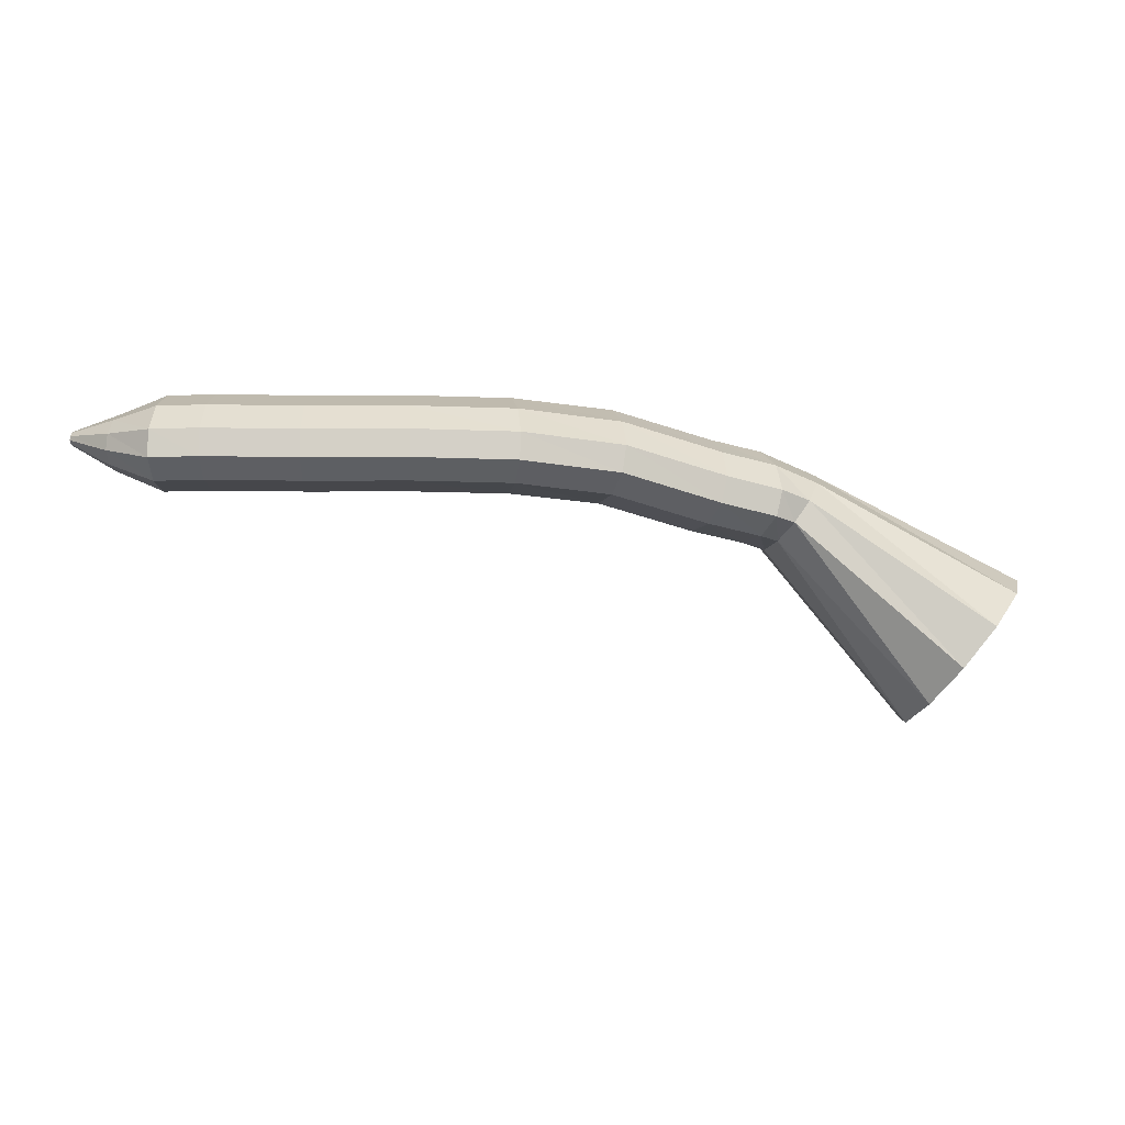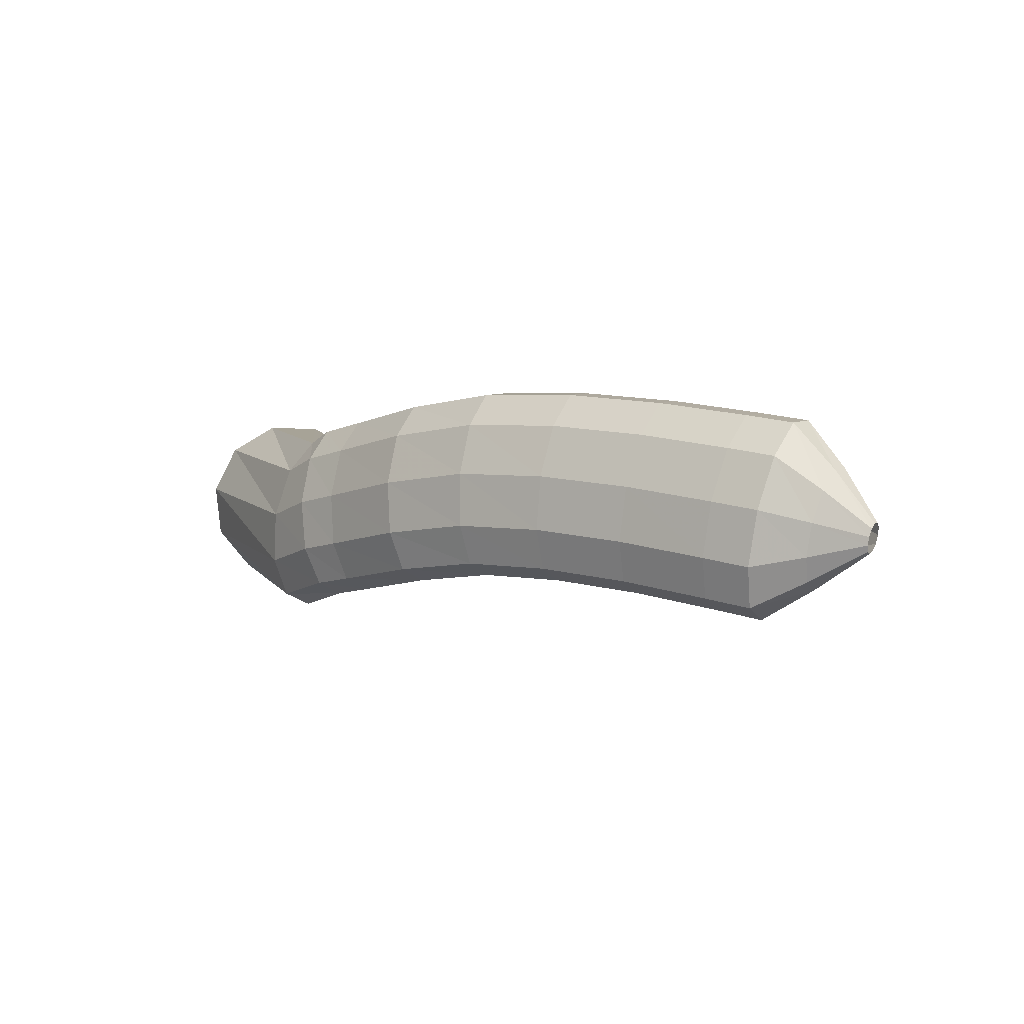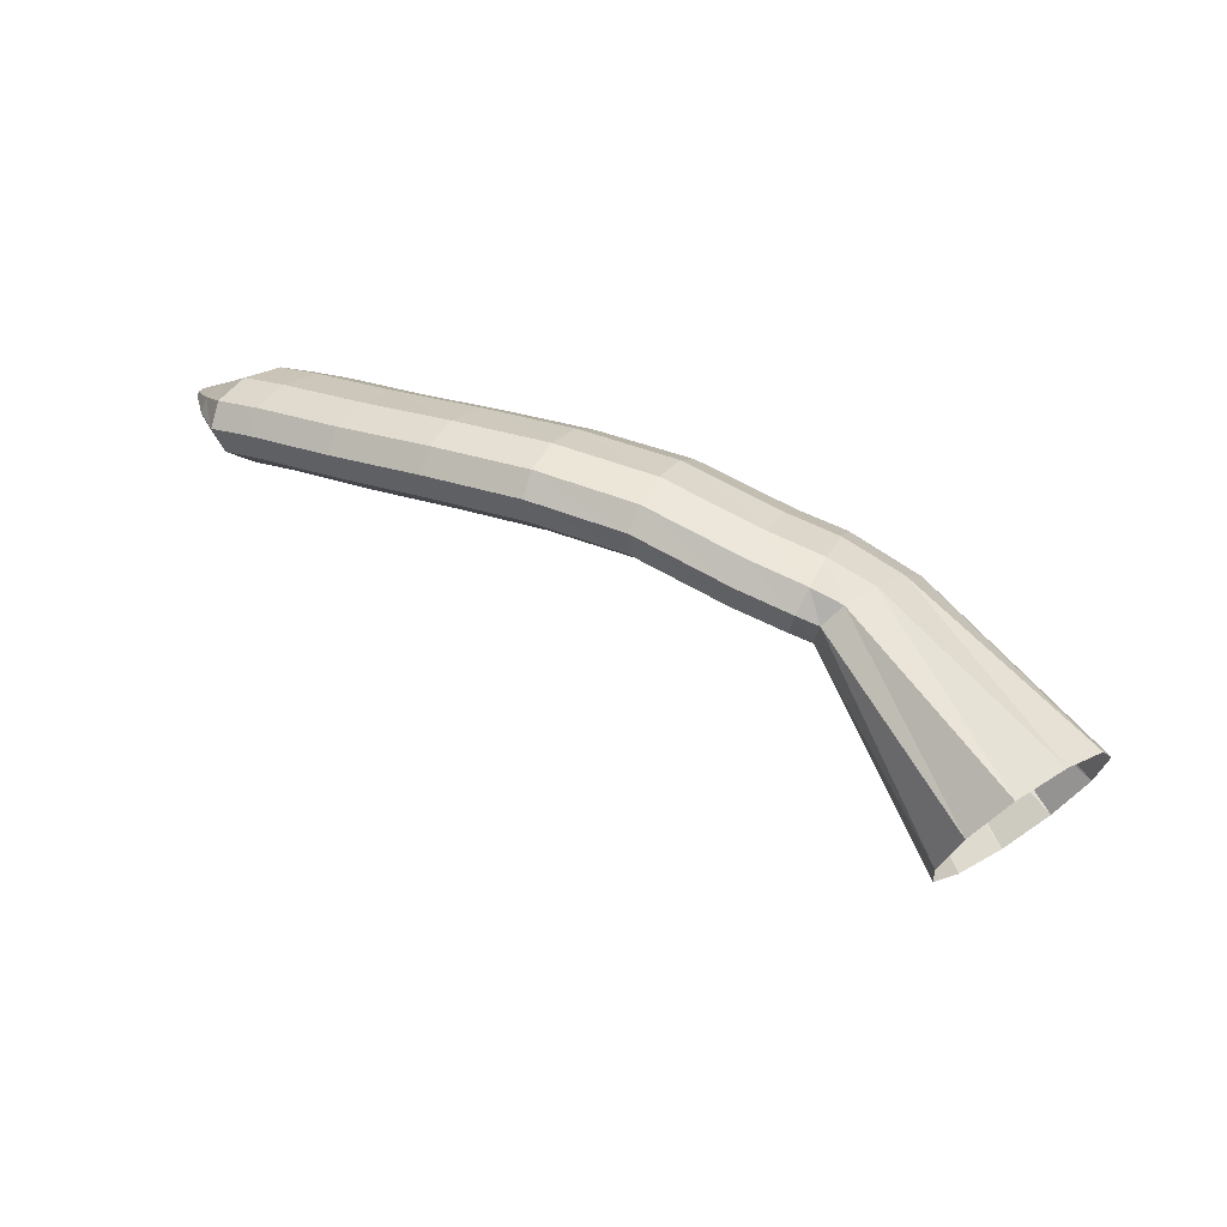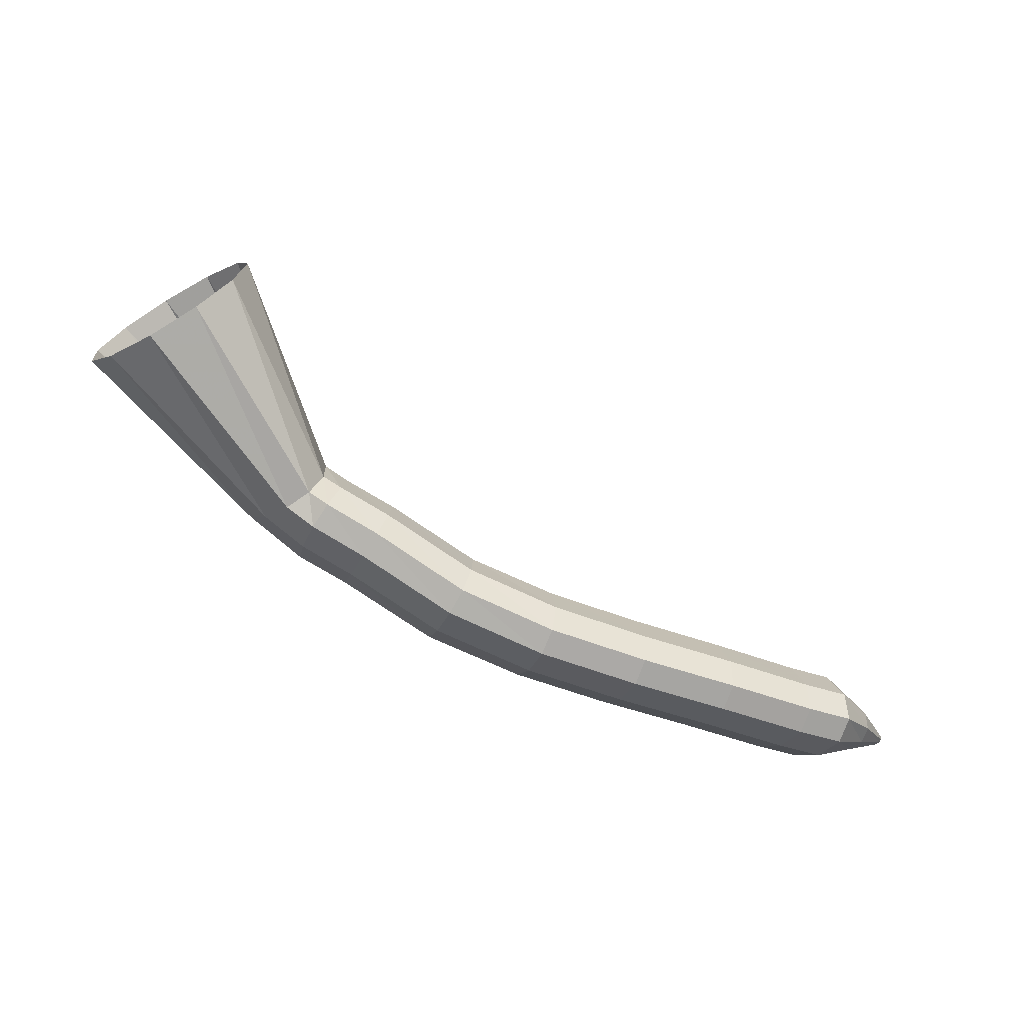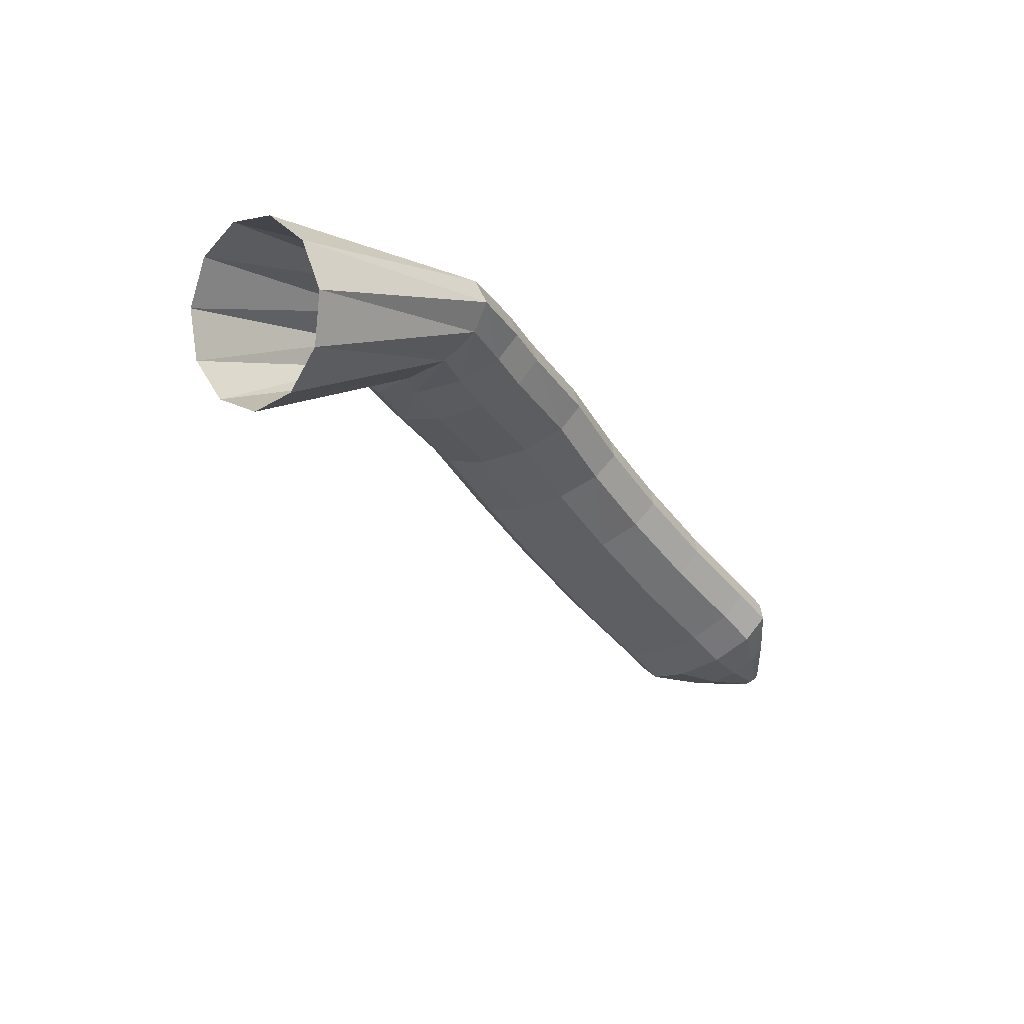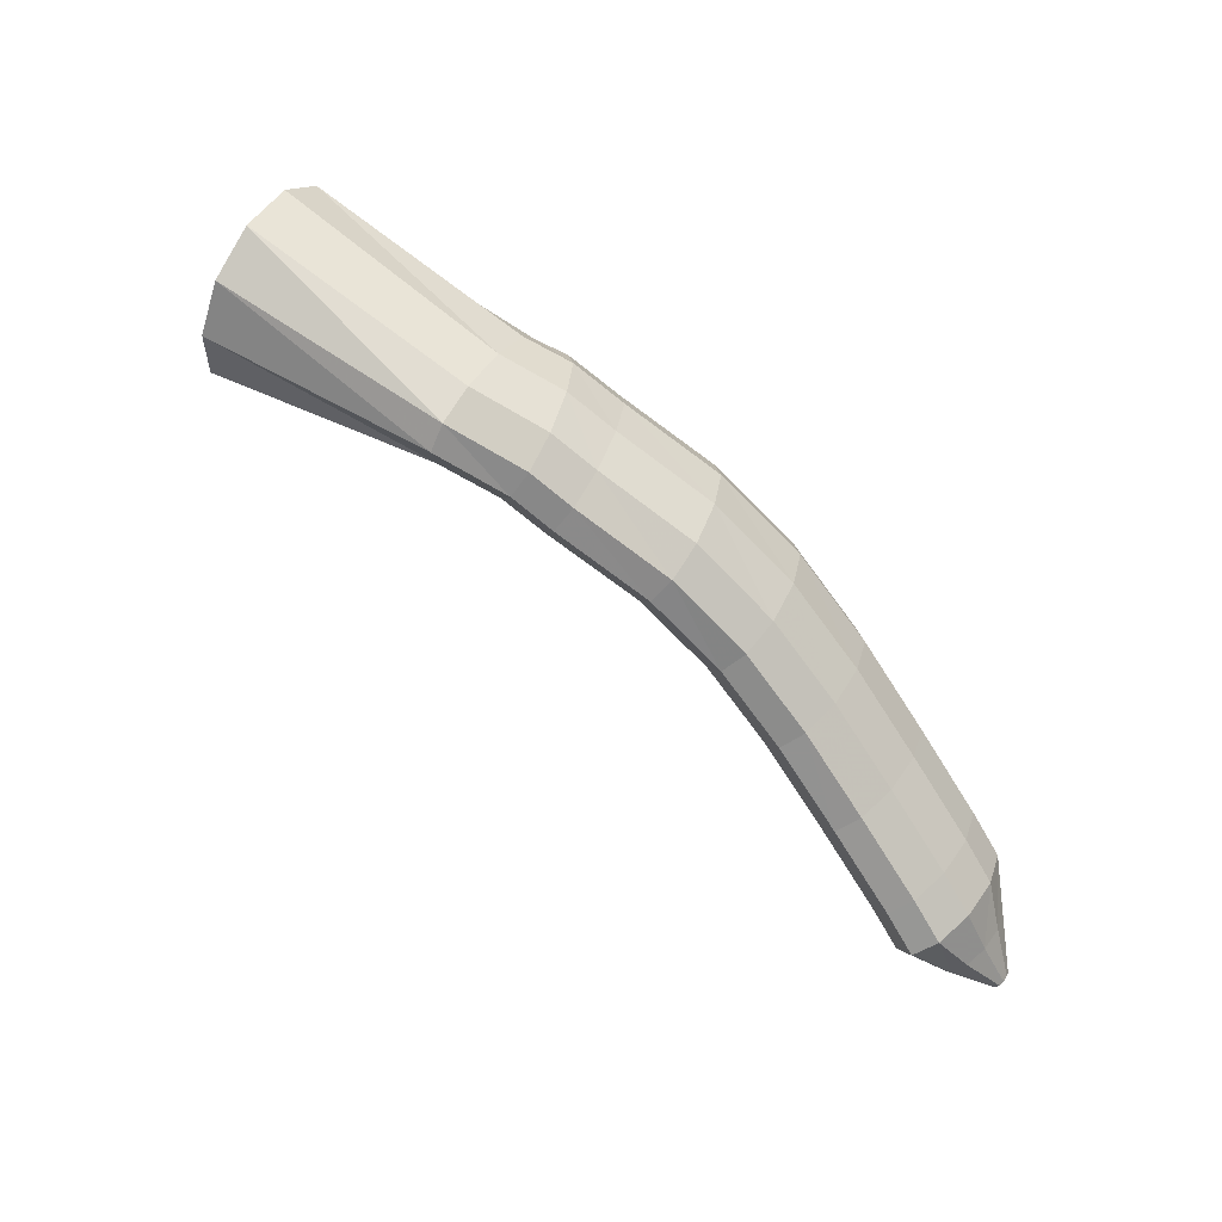
<metadata>
{"format":"obj","ext":"obj","renderer":"f3d","projection":"perspective","resolution":1024,"background":"white","views":[{"elev":18.7,"azim":-21.9,"up":"+Y"},{"elev":-24.8,"azim":-148.8,"up":"+Z"},{"elev":23.6,"azim":10.0,"up":"+Y"},{"elev":74.5,"azim":-168.3,"up":"+Z"},{"elev":-51.5,"azim":106.7,"up":"+Y"},{"elev":-48.4,"azim":124.9,"up":"+Z"}]}
</metadata>
<code>
g tube1
v 149.6 149.4 174.3
v 150.1 147.9 172
v 149.4 145.8 170.3
v 147.7 143.6 169.8
v 145.6 142 170.7
v 143.6 141.6 172.7
v 142.5 142.5 175.1
v 142.6 144.3 177.3
v 143.8 146.6 178.4
v 145.8 148.6 178.1
v 148 149.6 176.6
v 149.6 149.4 174.3
v 140.2 154.7 168.2
v 140.9 153.6 165.8
v 140.9 152.3 164.1
v 140.2 151.2 163.7
v 139 150.5 164.7
v 137.6 150.5 166.8
v 136.7 151.2 169.4
v 136.3 152.4 171.5
v 136.7 153.7 172.6
v 137.7 154.7 172.3
v 139 155 170.6
v 140.2 154.7 168.2
v 137.1 156.2 167.6
v 137.3 155.4 165
v 137.1 154.2 163.3
v 136.6 152.9 163
v 136 151.8 164.3
v 135.5 151.5 166.7
v 135.2 151.8 169.4
v 135.2 152.9 171.7
v 135.5 154.2 172.8
v 136.1 155.4 172.2
v 136.7 156.2 170.3
v 137.1 156.2 167.6
v 134.4 157 167.1
v 134.7 156.2 164.5
v 134.7 154.9 162.8
v 134.3 153.5 162.5
v 133.6 152.5 163.8
v 133 152.2 166.2
v 132.5 152.6 168.9
v 132.4 153.7 171.1
v 132.6 155.1 172.2
v 133.2 156.3 171.6
v 133.8 157 169.7
v 134.4 157 167.1
v 129.2 158.8 165.8
v 129.6 158 163.2
v 129.6 156.7 161.6
v 129.3 155.3 161.4
v 128.7 154.2 162.7
v 128.1 153.9 165
v 127.6 154.4 167.8
v 127.4 155.5 170
v 127.6 157 171
v 128 158.2 170.4
v 128.6 158.9 168.5
v 129.2 158.8 165.8
v 124 159.7 164.7
v 124.5 158.8 162.2
v 124.8 157.4 160.6
v 124.7 156 160.4
v 124.2 154.9 161.7
v 123.6 154.7 164.1
v 122.9 155.2 166.8
v 122.5 156.4 169
v 122.4 157.9 169.9
v 122.7 159.2 169.3
v 123.3 159.8 167.3
v 124 159.7 164.7
v 118.9 160 163.1
v 119.7 159 160.7
v 120.2 157.6 159.2
v 120.2 156.2 159.1
v 119.7 155.2 160.4
v 118.9 154.9 162.7
v 118.1 155.5 165.4
v 117.4 156.7 167.4
v 117.2 158.2 168.3
v 117.4 159.5 167.6
v 118.1 160.1 165.7
v 118.9 160 163.1
v 114 160 161.3
v 115 159.1 159
v 115.6 157.7 157.5
v 115.6 156.2 157.4
v 115.1 155.2 158.7
v 114.2 154.9 161
v 113.1 155.5 163.5
v 112.3 156.7 165.5
v 112 158.2 166.4
v 112.3 159.5 165.8
v 113 160.2 163.9
v 114 160 161.3
v 109.5 160 159.4
v 110.5 159.1 157.1
v 111.1 157.7 155.6
v 111.2 156.2 155.5
v 110.6 155.2 156.8
v 109.7 155 159.1
v 108.6 155.5 161.6
v 107.7 156.7 163.6
v 107.4 158.2 164.4
v 107.6 159.5 163.8
v 108.4 160.2 161.9
v 109.5 160 159.4
v 107.2 160 158.4
v 108.2 159 156.1
v 108.9 157.6 154.6
v 108.9 156.2 154.5
v 108.4 155.1 155.8
v 107.4 154.9 158.1
v 106.3 155.4 160.6
v 105.4 156.7 162.6
v 105 158.1 163.4
v 105.3 159.4 162.8
v 106.1 160.1 160.9
v 107.2 160 158.4
v 104.9 159 157.6
v 105.5 158.4 156.2
v 105.9 157.6 155.3
v 105.9 156.7 155.3
v 105.5 156.1 156
v 104.9 155.9 157.4
v 104.2 156.3 158.9
v 103.6 157 160.1
v 103.4 157.9 160.5
v 103.7 158.7 160.2
v 104.2 159.1 159.1
v 104.9 159 157.6
v 102.5 158.1 156.7
v 102.7 157.9 156.4
v 102.7 157.7 156.1
v 102.7 157.5 156.1
v 102.6 157.3 156.3
v 102.5 157.3 156.6
v 102.3 157.4 157
v 102.2 157.6 157.3
v 102.1 157.8 157.4
v 102.2 158 157.3
v 102.3 158.1 157.1
v 102.5 158.1 156.7
f 1 2 14
f 14 13 1
f 2 3 15
f 15 14 2
f 3 4 16
f 16 15 3
f 4 5 17
f 17 16 4
f 5 6 18
f 18 17 5
f 6 7 19
f 19 18 6
f 7 8 20
f 20 19 7
f 8 9 21
f 21 20 8
f 9 10 22
f 22 21 9
f 10 11 23
f 23 22 10
f 11 12 24
f 24 23 11
f 13 14 26
f 26 25 13
f 14 15 27
f 27 26 14
f 15 16 28
f 28 27 15
f 16 17 29
f 29 28 16
f 17 18 30
f 30 29 17
f 18 19 31
f 31 30 18
f 19 20 32
f 32 31 19
f 20 21 33
f 33 32 20
f 21 22 34
f 34 33 21
f 22 23 35
f 35 34 22
f 23 24 36
f 36 35 23
f 25 26 38
f 38 37 25
f 26 27 39
f 39 38 26
f 27 28 40
f 40 39 27
f 28 29 41
f 41 40 28
f 29 30 42
f 42 41 29
f 30 31 43
f 43 42 30
f 31 32 44
f 44 43 31
f 32 33 45
f 45 44 32
f 33 34 46
f 46 45 33
f 34 35 47
f 47 46 34
f 35 36 48
f 48 47 35
f 37 38 50
f 50 49 37
f 38 39 51
f 51 50 38
f 39 40 52
f 52 51 39
f 40 41 53
f 53 52 40
f 41 42 54
f 54 53 41
f 42 43 55
f 55 54 42
f 43 44 56
f 56 55 43
f 44 45 57
f 57 56 44
f 45 46 58
f 58 57 45
f 46 47 59
f 59 58 46
f 47 48 60
f 60 59 47
f 49 50 62
f 62 61 49
f 50 51 63
f 63 62 50
f 51 52 64
f 64 63 51
f 52 53 65
f 65 64 52
f 53 54 66
f 66 65 53
f 54 55 67
f 67 66 54
f 55 56 68
f 68 67 55
f 56 57 69
f 69 68 56
f 57 58 70
f 70 69 57
f 58 59 71
f 71 70 58
f 59 60 72
f 72 71 59
f 61 62 74
f 74 73 61
f 62 63 75
f 75 74 62
f 63 64 76
f 76 75 63
f 64 65 77
f 77 76 64
f 65 66 78
f 78 77 65
f 66 67 79
f 79 78 66
f 67 68 80
f 80 79 67
f 68 69 81
f 81 80 68
f 69 70 82
f 82 81 69
f 70 71 83
f 83 82 70
f 71 72 84
f 84 83 71
f 73 74 86
f 86 85 73
f 74 75 87
f 87 86 74
f 75 76 88
f 88 87 75
f 76 77 89
f 89 88 76
f 77 78 90
f 90 89 77
f 78 79 91
f 91 90 78
f 79 80 92
f 92 91 79
f 80 81 93
f 93 92 80
f 81 82 94
f 94 93 81
f 82 83 95
f 95 94 82
f 83 84 96
f 96 95 83
f 85 86 98
f 98 97 85
f 86 87 99
f 99 98 86
f 87 88 100
f 100 99 87
f 88 89 101
f 101 100 88
f 89 90 102
f 102 101 89
f 90 91 103
f 103 102 90
f 91 92 104
f 104 103 91
f 92 93 105
f 105 104 92
f 93 94 106
f 106 105 93
f 94 95 107
f 107 106 94
f 95 96 108
f 108 107 95
f 97 98 110
f 110 109 97
f 98 99 111
f 111 110 98
f 99 100 112
f 112 111 99
f 100 101 113
f 113 112 100
f 101 102 114
f 114 113 101
f 102 103 115
f 115 114 102
f 103 104 116
f 116 115 103
f 104 105 117
f 117 116 104
f 105 106 118
f 118 117 105
f 106 107 119
f 119 118 106
f 107 108 120
f 120 119 107
f 109 110 122
f 122 121 109
f 110 111 123
f 123 122 110
f 111 112 124
f 124 123 111
f 112 113 125
f 125 124 112
f 113 114 126
f 126 125 113
f 114 115 127
f 127 126 114
f 115 116 128
f 128 127 115
f 116 117 129
f 129 128 116
f 117 118 130
f 130 129 117
f 118 119 131
f 131 130 118
f 119 120 132
f 132 131 119
f 121 122 134
f 134 133 121
f 122 123 135
f 135 134 122
f 123 124 136
f 136 135 123
f 124 125 137
f 137 136 124
f 125 126 138
f 138 137 125
f 126 127 139
f 139 138 126
f 127 128 140
f 140 139 127
f 128 129 141
f 141 140 128
f 129 130 142
f 142 141 129
f 130 131 143
f 143 142 130
f 131 132 144
f 144 143 131
g

</code>
